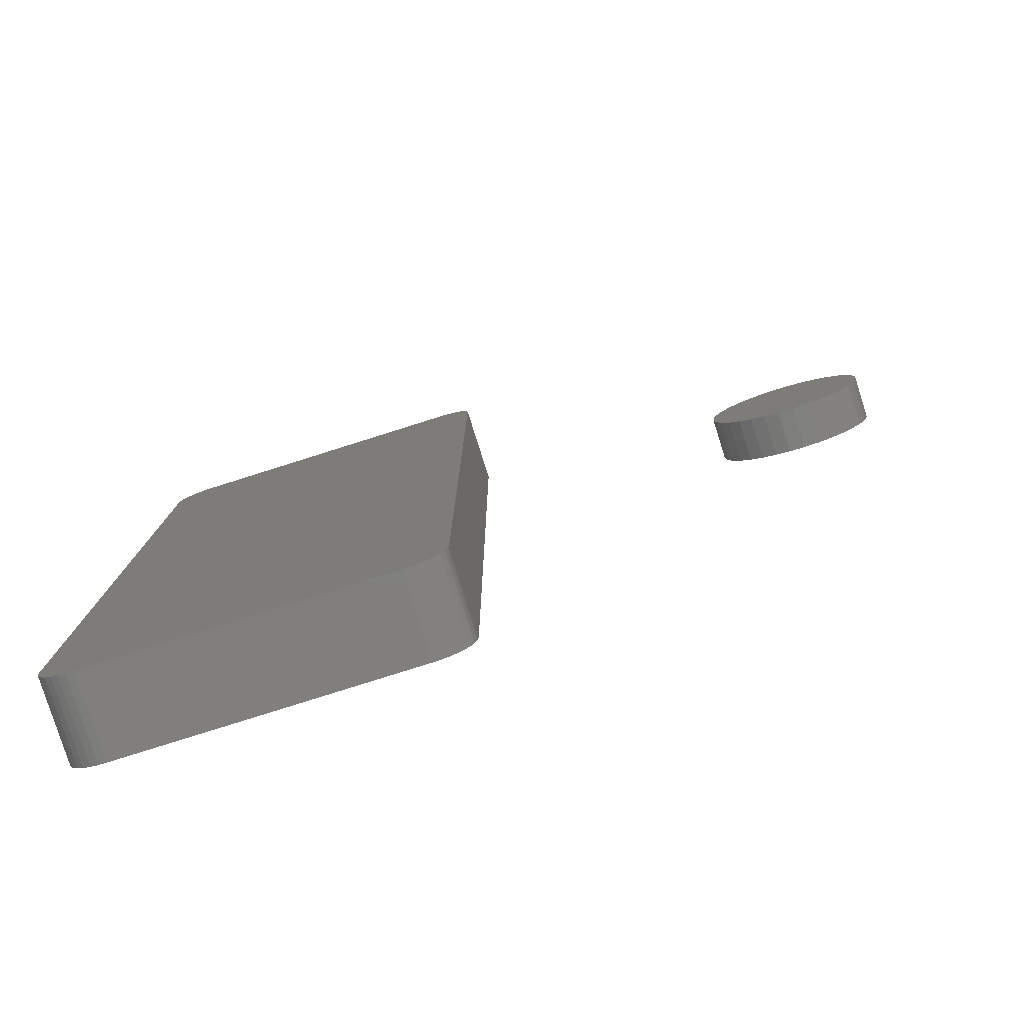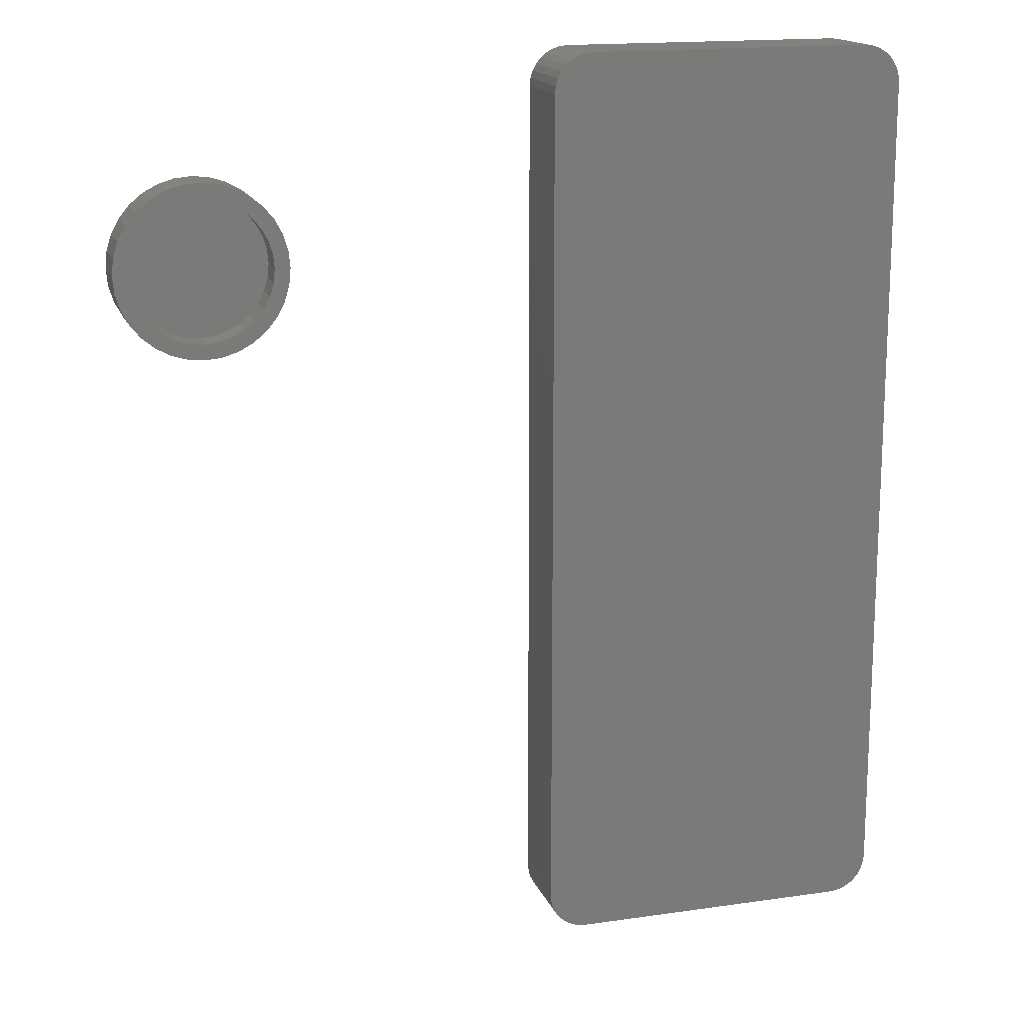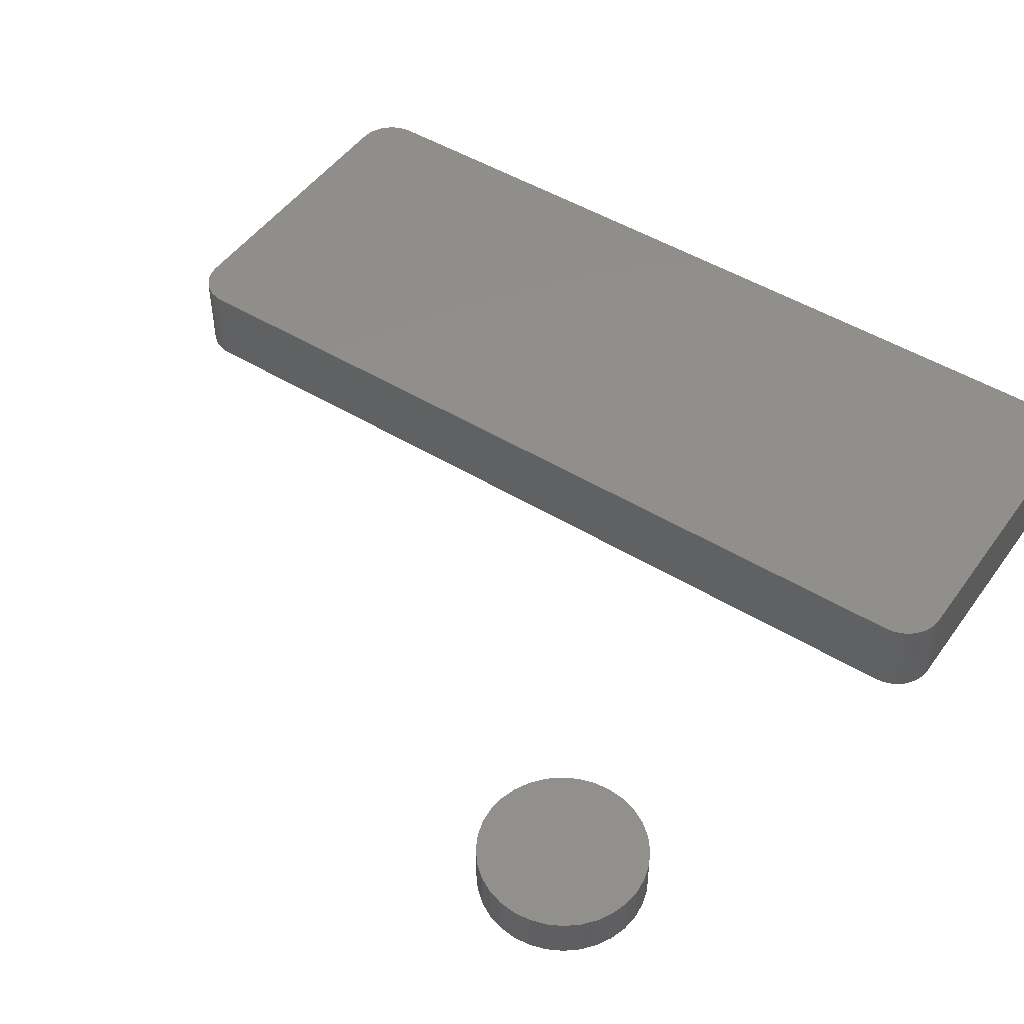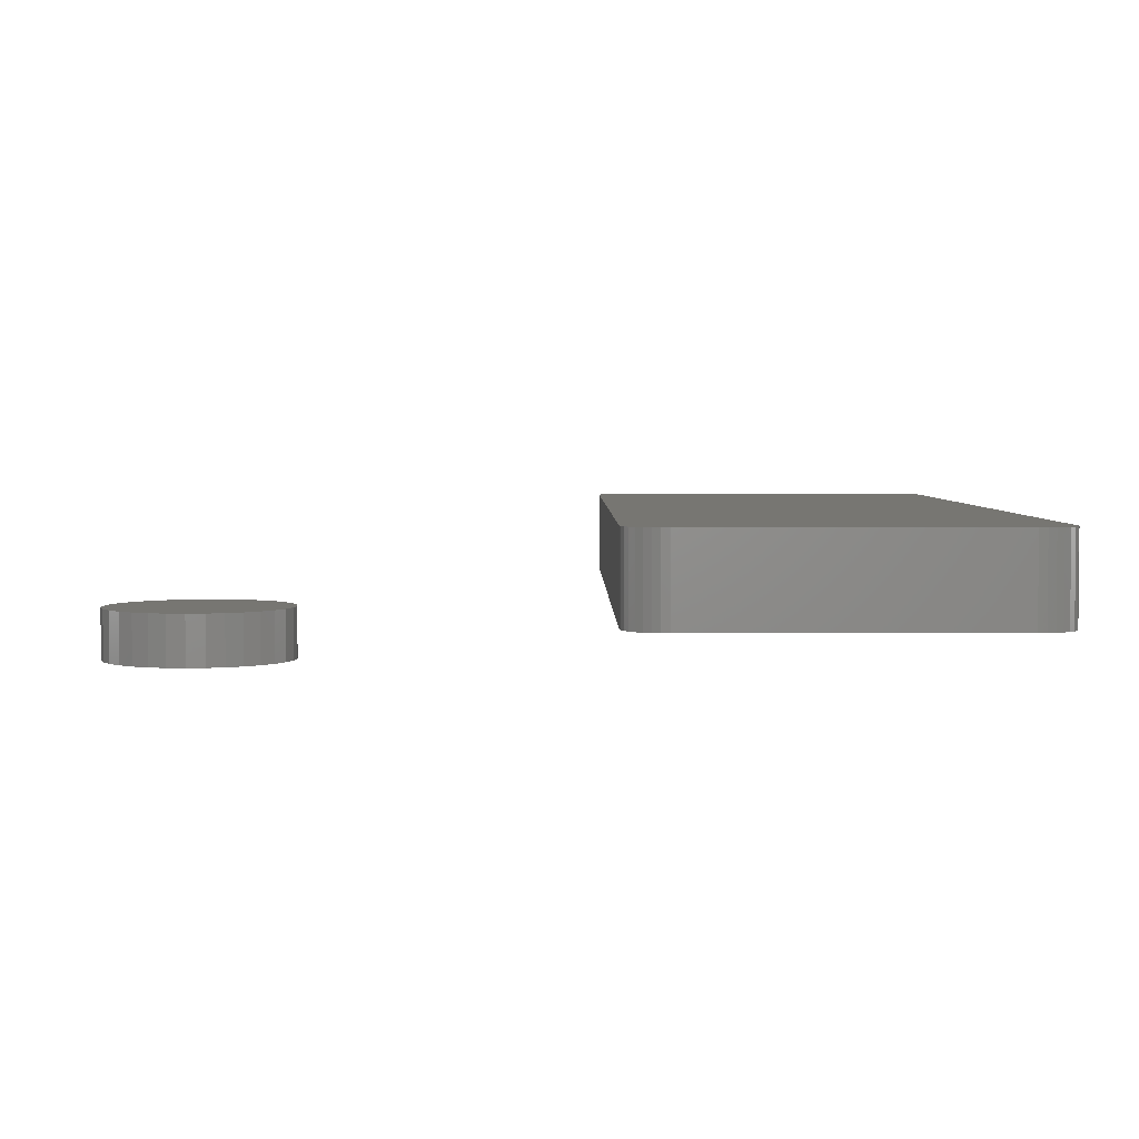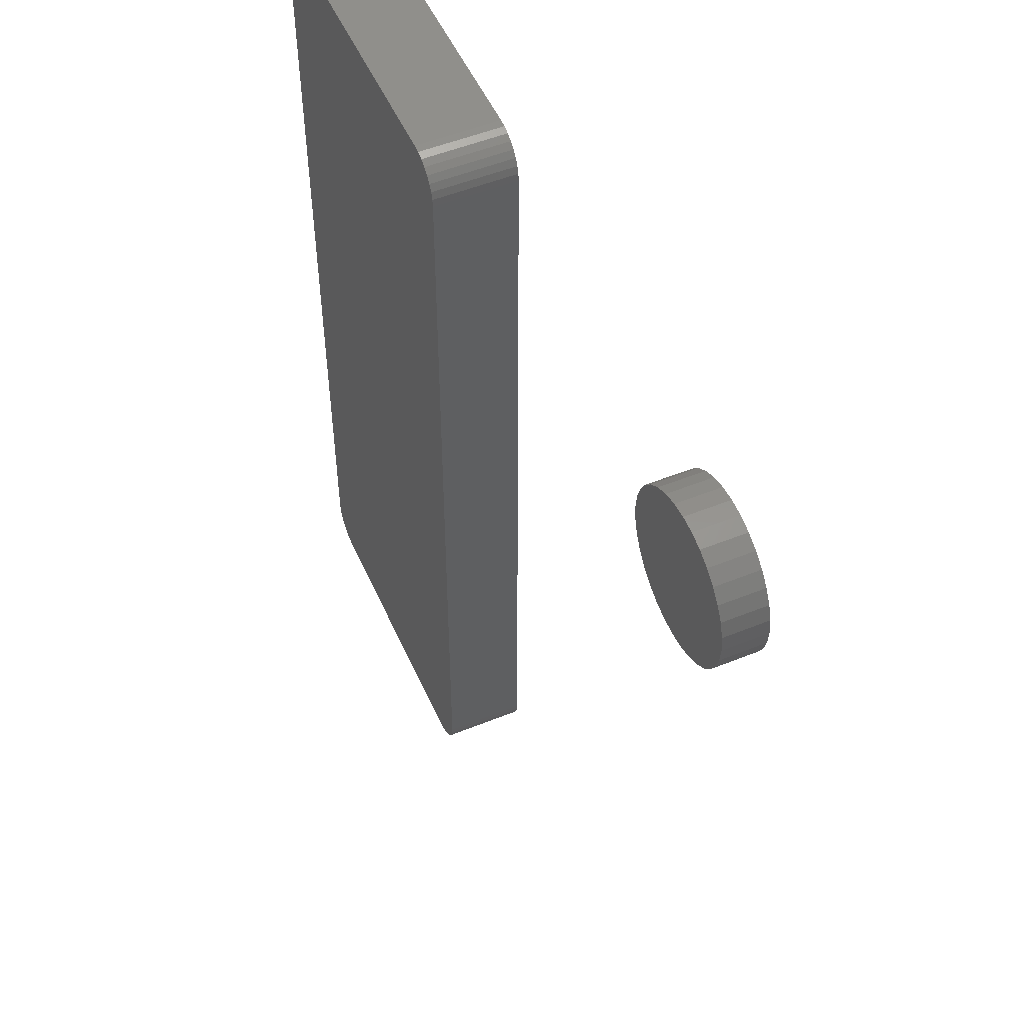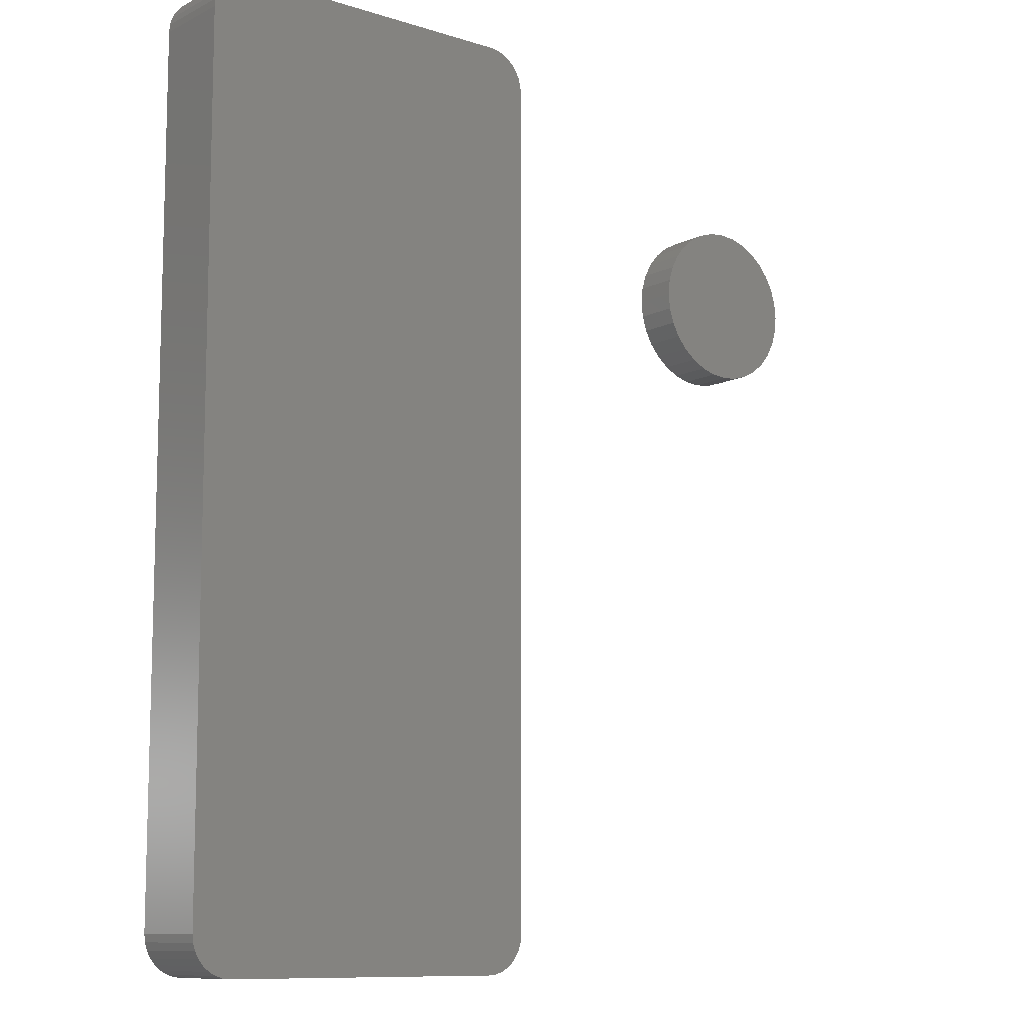
<metadata>
{"format":"stl","ext":"stl","renderer":"f3d","projection":"perspective","resolution":1024,"background":"white","views":[{"elev":-79.9,"azim":17.5,"up":"+Y"},{"elev":16.1,"azim":163.2,"up":"+Y"},{"elev":48.6,"azim":124.1,"up":"+Z"},{"elev":3.4,"azim":179.6,"up":"+Z"},{"elev":51.9,"azim":66.4,"up":"+Y"},{"elev":-10.2,"azim":-38.7,"up":"+Y"}]}
</metadata>
<code>
# stl→obj: 200 verts, 392 faces
v 0.1731 0.4787 0
v -0.1706 0.4787 0
v 0.1661 0.4825 0
v -0.1768 0.4737 0
v 0.1793 0.4737 0
v -0.1819 0.4675 0
v 0.1843 0.4675 0
v -0.1856 0.4605 0
v 0.1881 0.4605 0
v -0.188 0.4528 0
v 0.1904 0.4528 0
v 0.1881 -0.4527 0
v -0.1856 -0.4527 0
v 0.1904 -0.445 0
v -0.1819 -0.4597 0
v 0.1843 -0.4597 0
v -0.1768 -0.4659 0
v 0.1793 -0.4659 0
v -0.1706 -0.4709 0
v 0.1731 -0.4709 0
v -0.1636 -0.4747 0
v -0.1636 0.4825 0
v -0.156 0.4848 0
v -0.148 0.4856 0
v 0.1505 0.4856 0
v 0.1584 0.4848 0
v 0.1661 -0.4747 0
v 0.1584 -0.477 0
v 0.1505 -0.4778 0
v -0.148 -0.4778 0
v -0.156 -0.477 0
v -0.188 -0.445 0
v -0.1887 -0.4371 0
v 0.1912 -0.4371 0
v -0.1887 0.4449 0
v 0.1912 0.4449 0
v 0.1661 0.4825 0.08594
v -0.1706 0.4787 0.08594
v 0.1731 0.4787 0.08594
v -0.1768 0.4737 0.08594
v 0.1793 0.4737 0.08594
v -0.1819 0.4675 0.08594
v 0.1843 0.4675 0.08594
v -0.1856 0.4605 0.08594
v 0.1881 0.4605 0.08594
v -0.188 0.4528 0.08594
v 0.1904 0.4528 0.08594
v 0.1904 -0.445 0.08594
v -0.1856 -0.4527 0.08594
v 0.1881 -0.4527 0.08594
v -0.1819 -0.4597 0.08594
v 0.1843 -0.4597 0.08594
v -0.1768 -0.4659 0.08594
v 0.1793 -0.4659 0.08594
v -0.1706 -0.4709 0.08594
v 0.1731 -0.4709 0.08594
v -0.1636 -0.4747 0.08594
v -0.1636 0.4825 0.08594
v 0.1584 0.4848 0.08594
v 0.1505 0.4856 0.08594
v -0.148 0.4856 0.08594
v -0.156 0.4848 0.08594
v 0.1661 -0.4747 0.08594
v -0.156 -0.477 0.08594
v -0.148 -0.4778 0.08594
v 0.1505 -0.4778 0.08594
v 0.1584 -0.477 0.08594
v 0.1912 0.4449 0.08594
v -0.1887 0.4449 0.08594
v 0.1912 -0.4371 0.08594
v -0.1887 -0.4371 0.08594
v -0.188 -0.445 0.08594
v 0.521 0.3486 -0.03906
v 0.4992 0.3508 -0.03906
v 0.5333 0.3552 -0.03906
v 0.5102 0.3398 -0.03906
v 0.4884 0.3377 -0.03906
v 0.5014 0.329 -0.03906
v 0.4804 0.3227 -0.03906
v 0.4948 0.3167 -0.03906
v 0.4754 0.3064 -0.03906
v 0.4908 0.3034 -0.03906
v 0.4754 0.2725 -0.03906
v 0.4908 0.2756 -0.03906
v 0.4948 0.2623 -0.03906
v 0.4804 0.2563 -0.03906
v 0.5014 0.25 -0.03906
v 0.4884 0.2413 -0.03906
v 0.5102 0.2392 -0.03906
v 0.4992 0.2281 -0.03906
v 0.521 0.2303 -0.03906
v 0.5333 0.2238 -0.03906
v 0.5123 0.2173 -0.03906
v 0.5466 0.2197 -0.03906
v 0.5877 0.3552 -0.03906
v 0.5744 0.3592 -0.03906
v 0.6087 0.3616 -0.03906
v 0.6219 0.3508 -0.03906
v 0.6 0.3486 -0.03906
v 0.6108 0.3398 -0.03906
v 0.6327 0.3377 -0.03906
v 0.6197 0.329 -0.03906
v 0.6407 0.3227 -0.03906
v 0.6262 0.3167 -0.03906
v 0.6456 0.3064 -0.03906
v 0.6303 0.3034 -0.03906
v 0.6317 0.2895 -0.03906
v 0.6262 0.2623 -0.03906
v 0.6303 0.2756 -0.03906
v 0.6456 0.2725 -0.03906
v 0.6407 0.2563 -0.03906
v 0.6197 0.25 -0.03906
v 0.6327 0.2413 -0.03906
v 0.6108 0.2392 -0.03906
v 0.6219 0.2281 -0.03906
v 0.6 0.2303 -0.03906
v 0.5877 0.2238 -0.03906
v 0.6087 0.2173 -0.03906
v 0.5744 0.2197 -0.03906
v 0.4738 0.2895 -0.03906
v 0.4894 0.2895 -0.03906
v 0.6473 0.2895 -0.03906
v 0.5123 0.3616 -0.03906
v 0.5273 0.3696 -0.03906
v 0.5605 0.3606 -0.03906
v 0.5466 0.3592 -0.03906
v 0.5436 0.3746 -0.03906
v 0.5605 0.3762 -0.03906
v 0.5775 0.3746 -0.03906
v 0.5937 0.3696 -0.03906
v 0.5605 0.2183 -0.03906
v 0.5937 0.2093 -0.03906
v 0.5775 0.2044 -0.03906
v 0.5605 0.2027 -0.03906
v 0.5436 0.2044 -0.03906
v 0.5273 0.2093 -0.03906
v 0.5466 0.3592 -0.007812
v 0.5333 0.3552 -0.007812
v 0.521 0.3486 -0.007812
v 0.5102 0.3398 -0.007812
v 0.5014 0.329 -0.007812
v 0.4948 0.3167 -0.007812
v 0.4908 0.3034 -0.007812
v 0.4894 0.2895 -0.007812
v 0.5605 0.3606 -0.007812
v 0.5744 0.3592 -0.007812
v 0.5877 0.3552 -0.007812
v 0.6 0.3486 -0.007812
v 0.6108 0.3398 -0.007812
v 0.6197 0.329 -0.007812
v 0.6262 0.3167 -0.007812
v 0.6303 0.3034 -0.007812
v 0.6317 0.2895 -0.007812
v 0.5744 0.2197 -0.007812
v 0.5877 0.2238 -0.007812
v 0.6 0.2303 -0.007812
v 0.6108 0.2392 -0.007812
v 0.6197 0.25 -0.007812
v 0.6262 0.2623 -0.007812
v 0.6303 0.2756 -0.007812
v 0.5605 0.2183 -0.007812
v 0.5466 0.2197 -0.007812
v 0.5333 0.2238 -0.007812
v 0.521 0.2303 -0.007812
v 0.5102 0.2392 -0.007812
v 0.5014 0.25 -0.007812
v 0.4948 0.2623 -0.007812
v 0.4908 0.2756 -0.007812
v 0.4738 0.2895 0.007812
v 0.4754 0.3064 0.007812
v 0.4804 0.3227 0.007812
v 0.4884 0.3377 0.007812
v 0.4992 0.3508 0.007812
v 0.5123 0.3616 0.007812
v 0.5273 0.3696 0.007812
v 0.5436 0.3746 0.007812
v 0.5605 0.3762 0.007812
v 0.5775 0.3746 0.007812
v 0.5937 0.3696 0.007812
v 0.6087 0.3616 0.007812
v 0.6219 0.3508 0.007812
v 0.6327 0.3377 0.007812
v 0.6407 0.3227 0.007812
v 0.6456 0.3064 0.007812
v 0.6473 0.2895 0.007812
v 0.6456 0.2725 0.007812
v 0.6407 0.2563 0.007812
v 0.6327 0.2413 0.007812
v 0.6219 0.2281 0.007812
v 0.6087 0.2173 0.007812
v 0.5937 0.2093 0.007812
v 0.5775 0.2044 0.007812
v 0.5605 0.2027 0.007812
v 0.5436 0.2044 0.007812
v 0.5273 0.2093 0.007812
v 0.5123 0.2173 0.007812
v 0.4992 0.2281 0.007812
v 0.4884 0.2413 0.007812
v 0.4804 0.2563 0.007812
v 0.4754 0.2725 0.007812
f 1 2 3
f 4 2 1
f 5 4 1
f 6 4 5
f 7 6 5
f 8 6 7
f 9 8 7
f 10 8 9
f 11 10 9
f 12 13 14
f 15 13 12
f 16 15 12
f 17 15 16
f 18 17 16
f 19 17 18
f 20 19 18
f 21 19 20
f 22 23 24
f 22 24 25
f 22 25 26
f 22 26 3
f 22 3 2
f 27 28 29
f 27 29 30
f 27 30 31
f 27 31 21
f 27 21 20
f 13 32 14
f 14 32 33
f 14 33 34
f 34 33 35
f 34 35 36
f 36 35 10
f 36 10 11
f 37 38 39
f 39 38 40
f 39 40 41
f 41 40 42
f 41 42 43
f 43 42 44
f 43 44 45
f 45 44 46
f 45 46 47
f 48 49 50
f 50 49 51
f 50 51 52
f 52 51 53
f 52 53 54
f 54 53 55
f 54 55 56
f 56 55 57
f 58 38 37
f 58 37 59
f 58 59 60
f 58 60 61
f 58 61 62
f 63 56 57
f 63 57 64
f 63 64 65
f 63 65 66
f 63 66 67
f 47 46 68
f 68 46 69
f 68 69 70
f 70 69 71
f 70 71 48
f 48 71 72
f 48 72 49
f 69 35 71
f 71 35 33
f 35 69 10
f 10 69 46
f 10 46 8
f 8 46 44
f 8 44 6
f 6 44 42
f 6 42 4
f 4 42 40
f 4 40 2
f 2 40 38
f 2 38 22
f 22 38 58
f 22 58 23
f 23 58 62
f 23 62 24
f 24 62 61
f 60 25 61
f 61 25 24
f 25 60 26
f 26 60 59
f 26 59 3
f 3 59 37
f 3 37 1
f 1 37 39
f 1 39 5
f 5 39 41
f 5 41 7
f 7 41 43
f 7 43 9
f 9 43 45
f 9 45 11
f 11 45 47
f 11 47 36
f 36 47 68
f 70 34 68
f 68 34 36
f 34 70 14
f 14 70 48
f 14 48 12
f 12 48 50
f 12 50 16
f 16 50 52
f 16 52 18
f 18 52 54
f 18 54 20
f 20 54 56
f 20 56 27
f 27 56 63
f 27 63 28
f 28 63 67
f 28 67 29
f 29 67 66
f 65 30 66
f 66 30 29
f 30 65 31
f 31 65 64
f 31 64 21
f 21 64 57
f 21 57 19
f 19 57 55
f 19 55 17
f 17 55 53
f 17 53 15
f 15 53 51
f 15 51 13
f 13 51 49
f 13 49 32
f 32 49 72
f 32 72 33
f 33 72 71
f 73 74 75
f 74 73 76
f 76 77 74
f 77 76 78
f 78 79 77
f 80 79 78
f 81 79 80
f 82 81 80
f 83 84 85
f 85 86 83
f 86 85 87
f 87 88 86
f 89 88 87
f 90 88 89
f 89 91 90
f 90 91 92
f 92 93 90
f 93 92 94
f 95 96 97
f 98 95 97
f 98 99 95
f 100 99 98
f 101 100 98
f 102 100 101
f 103 102 101
f 103 104 102
f 104 103 105
f 105 106 104
f 106 105 107
f 108 109 110
f 111 108 110
f 112 108 111
f 113 112 111
f 113 114 112
f 114 113 115
f 116 114 115
f 117 116 115
f 118 117 115
f 119 117 118
f 120 81 82
f 120 82 121
f 120 121 84
f 120 84 83
f 122 110 109
f 122 109 107
f 122 107 105
f 123 124 125
f 123 125 126
f 123 126 75
f 123 75 74
f 125 124 127
f 125 127 128
f 125 128 129
f 125 129 130
f 125 130 97
f 125 97 96
f 131 119 118
f 131 118 132
f 131 132 133
f 131 133 134
f 131 134 135
f 131 135 136
f 131 136 93
f 131 93 94
f 125 137 126
f 126 137 138
f 126 138 75
f 75 138 139
f 75 139 73
f 73 139 140
f 73 140 76
f 76 140 141
f 76 141 78
f 78 141 142
f 78 142 80
f 80 142 143
f 80 143 82
f 82 143 144
f 82 144 121
f 137 125 145
f 145 125 96
f 145 96 146
f 146 96 95
f 146 95 147
f 147 95 99
f 147 99 148
f 148 99 100
f 148 100 149
f 149 100 102
f 149 102 150
f 150 102 104
f 150 104 151
f 151 104 106
f 151 106 152
f 152 106 107
f 152 107 153
f 131 154 119
f 119 154 155
f 119 155 117
f 117 155 156
f 117 156 116
f 116 156 157
f 116 157 114
f 114 157 158
f 114 158 112
f 112 158 159
f 112 159 108
f 108 159 160
f 108 160 109
f 109 160 153
f 109 153 107
f 154 131 161
f 161 131 94
f 161 94 162
f 162 94 92
f 162 92 163
f 163 92 91
f 163 91 164
f 164 91 89
f 164 89 165
f 165 89 87
f 165 87 166
f 166 87 85
f 166 85 167
f 167 85 84
f 167 84 168
f 168 84 121
f 168 121 144
f 120 169 81
f 81 169 170
f 81 170 79
f 79 170 171
f 79 171 77
f 77 171 172
f 77 172 74
f 74 172 173
f 74 173 123
f 123 173 174
f 123 174 124
f 124 174 175
f 124 175 127
f 127 175 176
f 127 176 128
f 128 176 177
f 128 177 129
f 129 177 178
f 129 178 130
f 130 178 179
f 130 179 97
f 97 179 180
f 97 180 98
f 98 180 181
f 98 181 101
f 101 181 182
f 101 182 103
f 103 182 183
f 103 183 105
f 105 183 184
f 105 184 122
f 122 184 185
f 122 185 110
f 110 185 186
f 110 186 111
f 111 186 187
f 111 187 113
f 113 187 188
f 113 188 115
f 115 188 189
f 115 189 118
f 118 189 190
f 118 190 132
f 132 190 191
f 132 191 133
f 133 191 192
f 133 192 134
f 134 192 193
f 134 193 135
f 135 193 194
f 135 194 136
f 136 194 195
f 136 195 93
f 93 195 196
f 93 196 90
f 90 196 197
f 90 197 88
f 88 197 198
f 88 198 86
f 86 198 199
f 86 199 83
f 83 199 200
f 83 200 120
f 120 200 169
f 176 178 177
f 178 176 175
f 178 175 179
f 179 175 174
f 179 174 180
f 180 174 173
f 180 173 181
f 189 196 190
f 190 196 195
f 190 195 191
f 191 195 194
f 191 194 192
f 192 194 193
f 181 173 182
f 182 173 172
f 182 172 183
f 183 172 171
f 183 171 184
f 184 171 170
f 184 170 185
f 185 170 169
f 185 169 186
f 186 169 200
f 186 200 187
f 187 200 199
f 187 199 188
f 188 199 198
f 188 198 189
f 189 198 197
f 189 197 196
f 145 146 137
f 138 137 146
f 147 138 146
f 139 138 147
f 148 139 147
f 140 139 148
f 149 140 148
f 141 140 149
f 150 141 149
f 157 165 158
f 164 165 157
f 156 164 157
f 163 164 156
f 155 163 156
f 162 163 155
f 154 162 155
f 161 162 154
f 165 166 158
f 158 166 167
f 158 167 159
f 159 167 168
f 159 168 160
f 160 168 144
f 160 144 153
f 153 144 143
f 153 143 152
f 152 143 142
f 152 142 151
f 151 142 141
f 151 141 150

</code>
